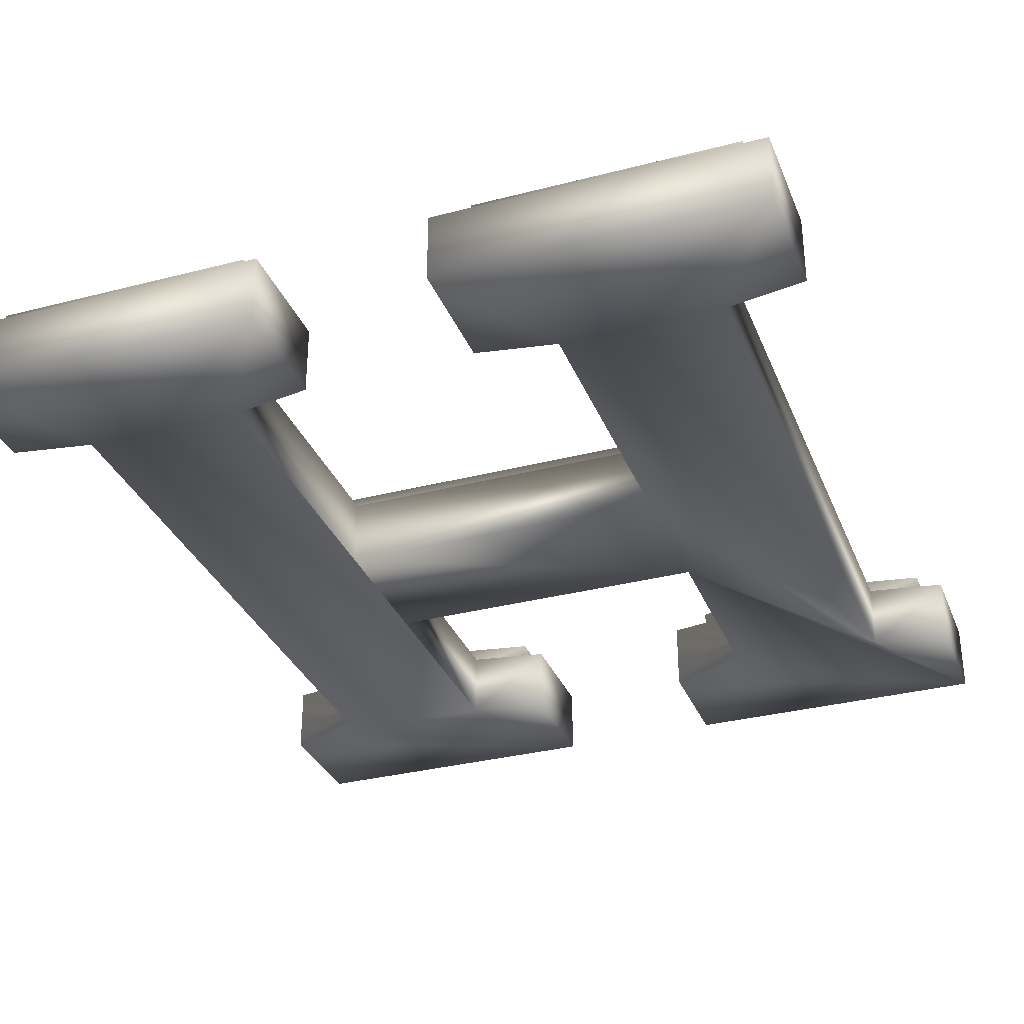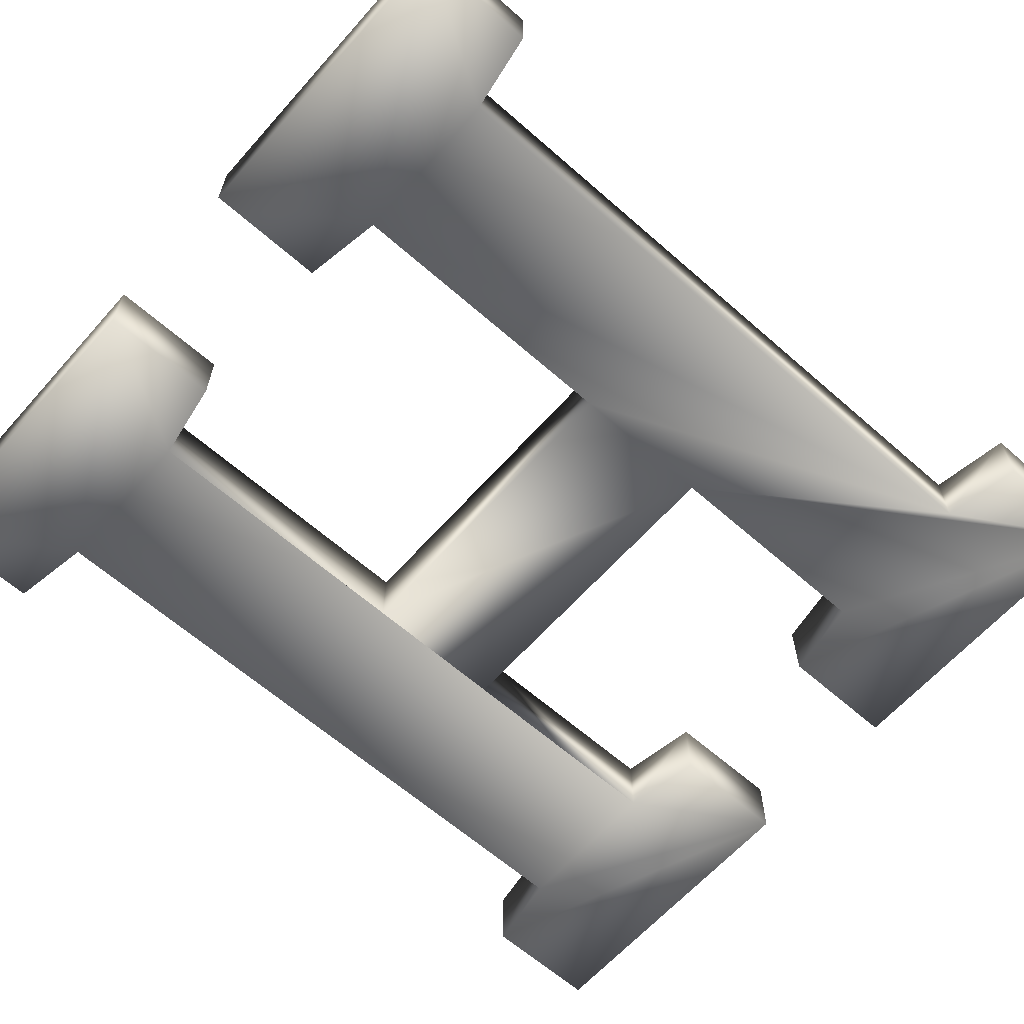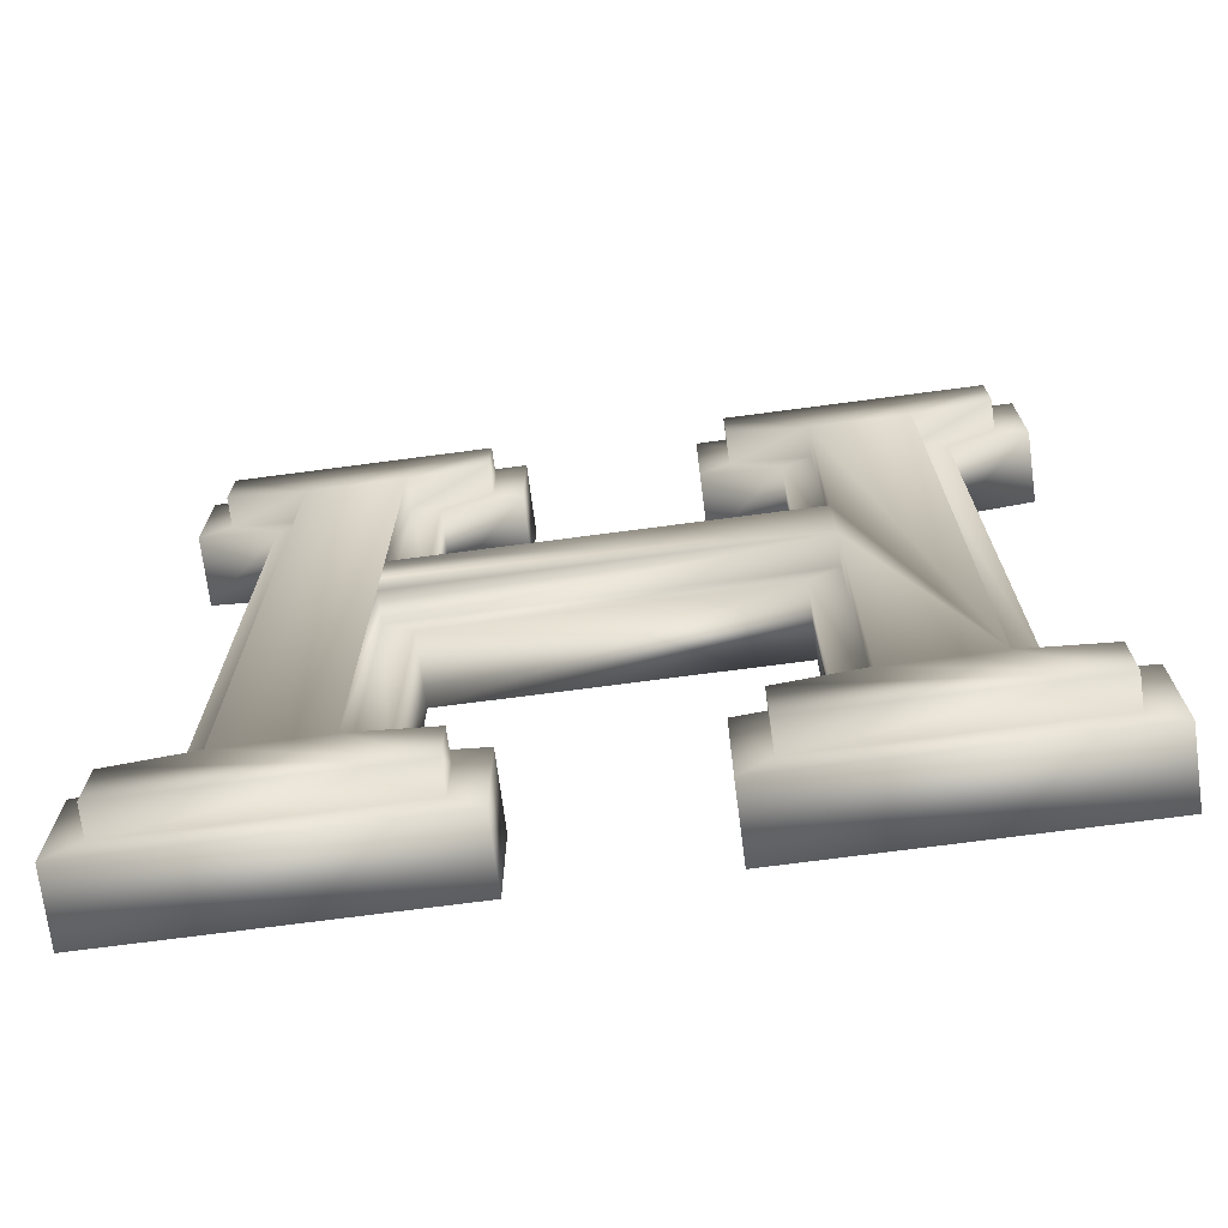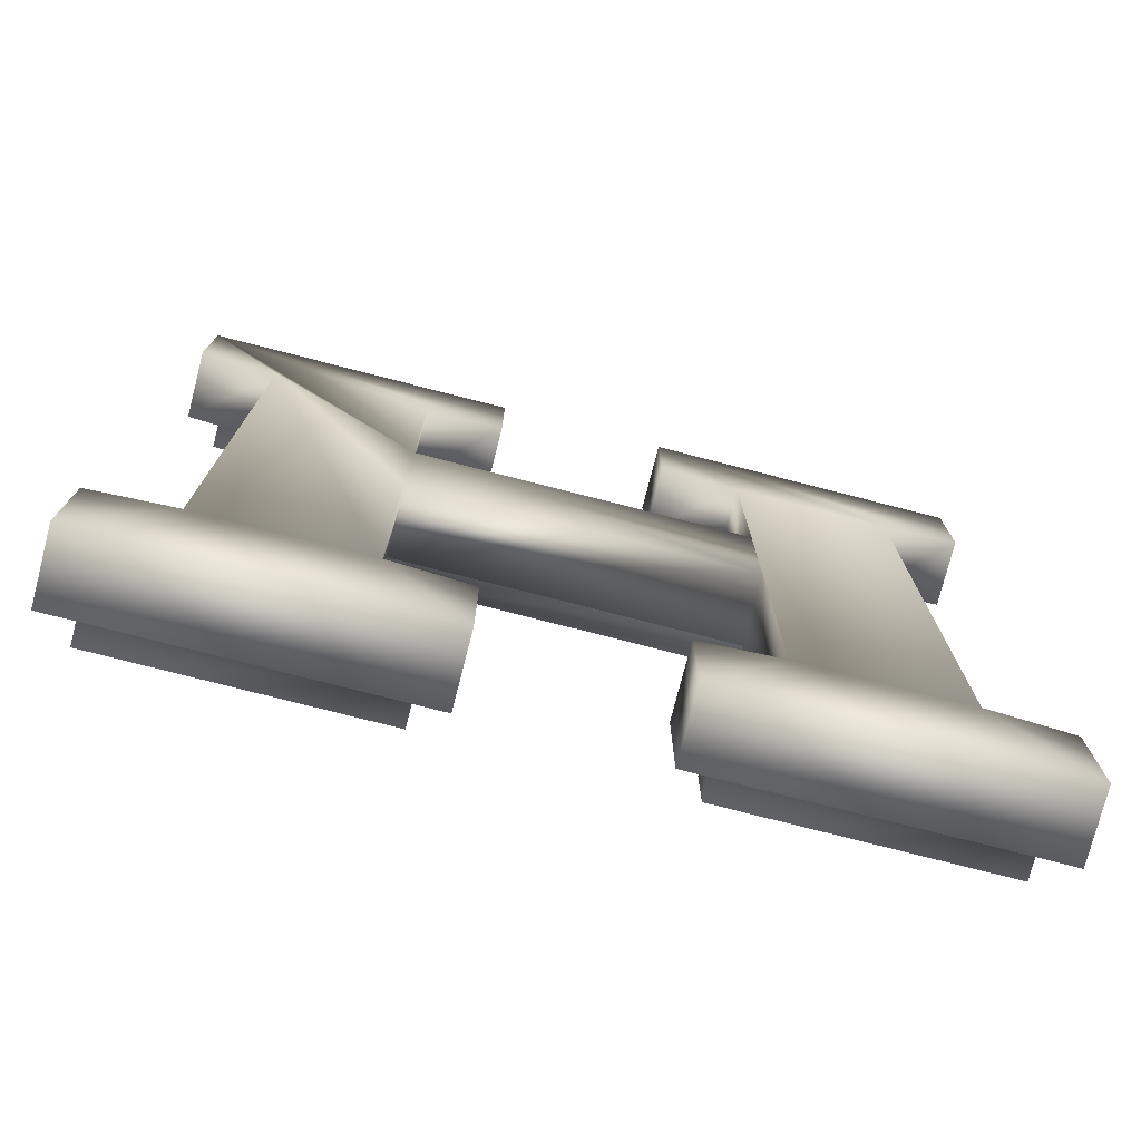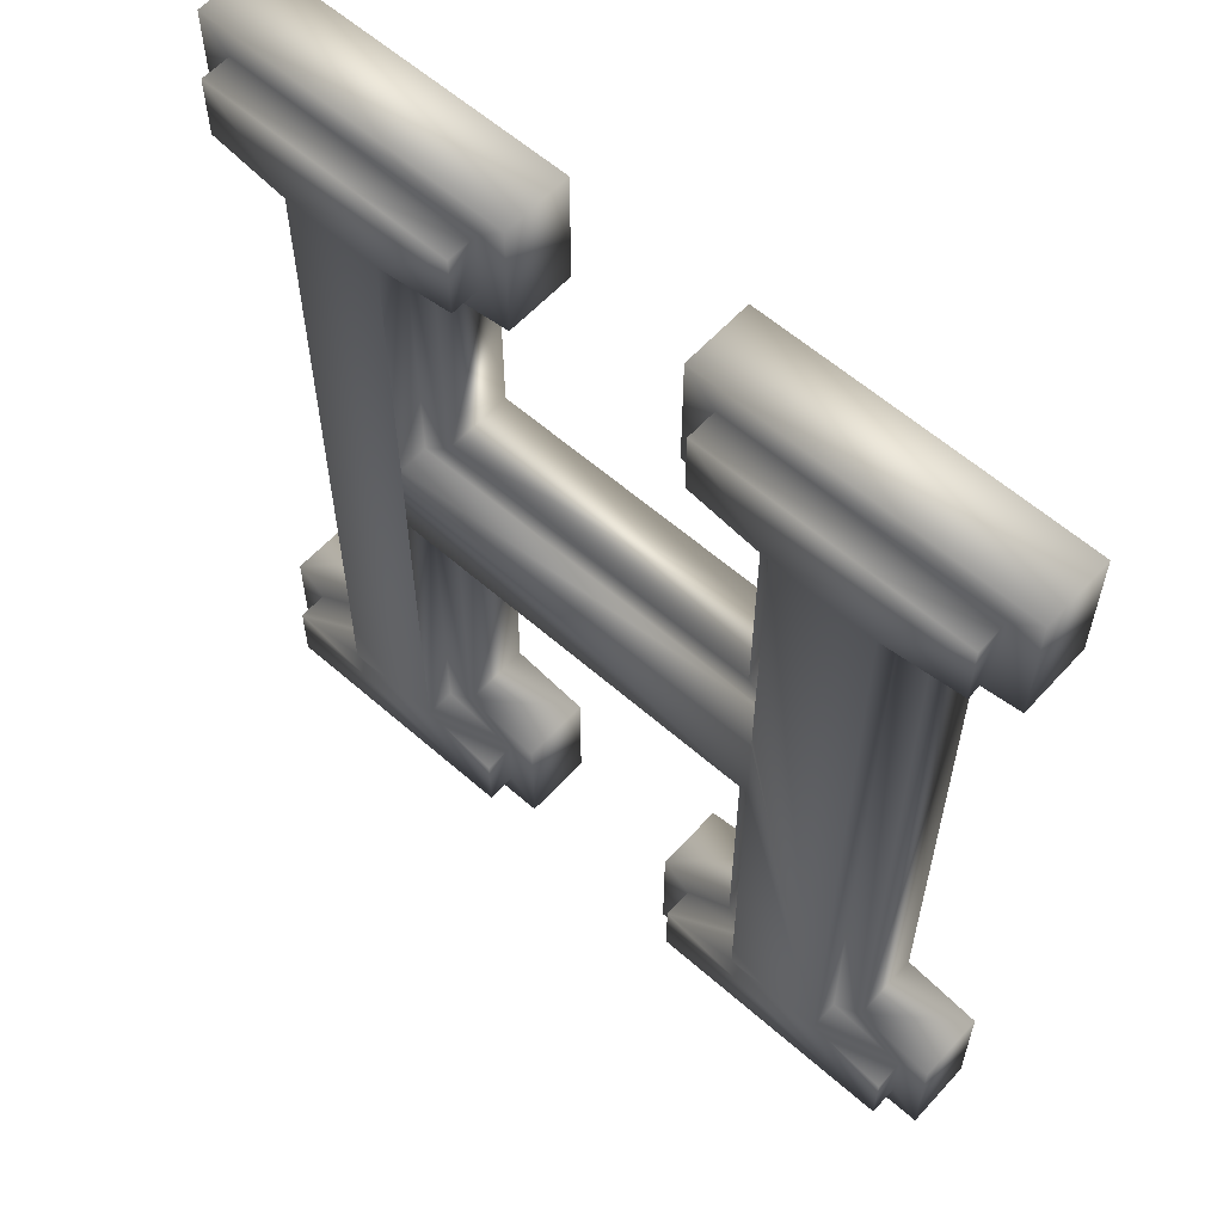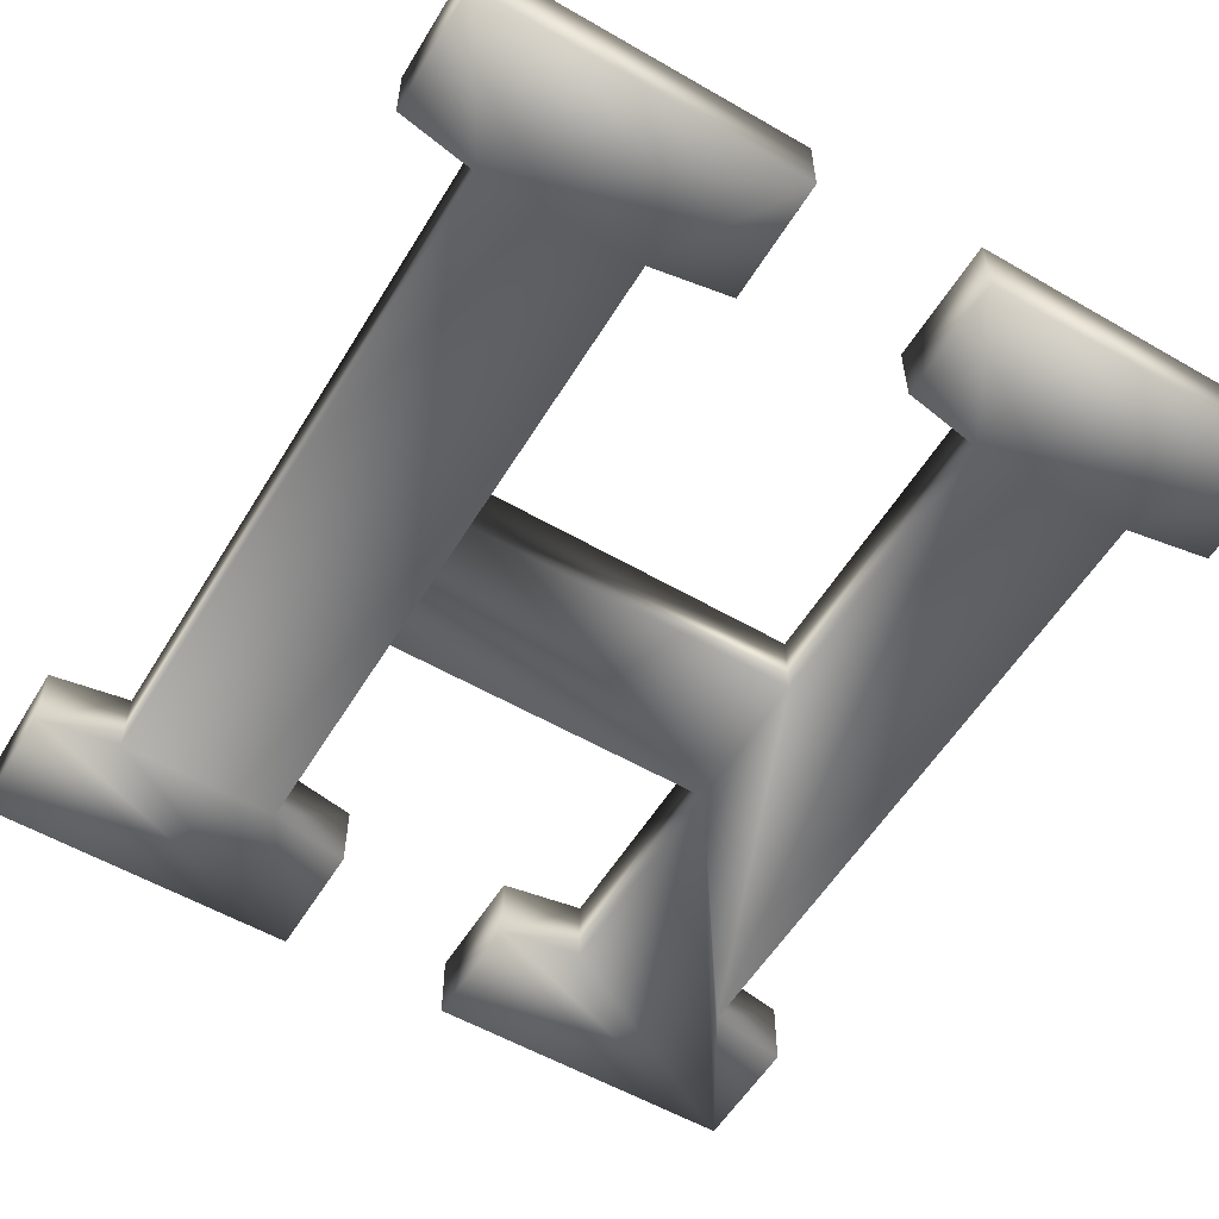
<metadata>
{"format":"obj","ext":"obj","renderer":"f3d","projection":"perspective","resolution":1024,"background":"white","views":[{"elev":-32.6,"azim":19.8,"up":"+Z"},{"elev":-63.3,"azim":48.4,"up":"+Z"},{"elev":-72.2,"azim":7.5,"up":"+Y"},{"elev":-76.5,"azim":165.6,"up":"+Y"},{"elev":59.5,"azim":42.0,"up":"+Y"},{"elev":-56.5,"azim":-31.1,"up":"+Z"}]}
</metadata>
<code>
v -0.03466 0.3733 -0.02
v -0.1627 0.3253 -0.02
v -0.1627 0.3733 -0.02
v -0.1307 0.32 -0.02
v -0.06667 0.32 -0.02
v -0.1307 0.05333 -0.02
v -0.03466 0.3253 -0.02
v 0.1627 0.3733 -0.02
v 0.03467 0.3253 -0.02
v 0.03467 0.3733 -0.02
v 0.06667 0.32 -0.02
v 0.06667 0.2293 -0.02
v 0.1307 0.32 -0.02
v 0.06667 0.1707 -0.02
v 0.06667 0.05333 -0.02
v 0.1627 0.3253 -0.02
v 0.03467 0 -0.02
v 0.03467 0.048 -0.02
v 0.1627 0 -0.02
v 0.1307 0.05333 -0.02
v 0.1627 0.048 -0.02
v -0.06667 0.1707 -0.02
v -0.06667 0.2293 -0.02
v -0.1627 0 -0.02
v -0.1627 0.048 -0.02
v -0.03466 0 -0.02
v -0.06667 0.05333 -0.02
v -0.03466 0.048 -0.02
v -0.1627 0.048 0.008
v -0.1507 0.03783 0.008
v -0.1307 0.05333 0.008
v -0.1507 0.012 0.008
v -0.1187 0.04317 0.008
v -0.1307 0.32 0.008
v -0.1627 0.3253 0.008
v -0.1507 0.3355 0.008
v -0.1627 0.3733 0.008
v -0.1187 0.3302 0.008
v -0.07867 0.2173 0.008
v -0.06667 0.2293 0.008
v -0.07867 0.3302 0.008
v 0.07867 0.2173 0.008
v 0.06667 0.2293 0.008
v 0.06667 0.32 0.008
v 0.03467 0.3253 0.008
v 0.04667 0.3355 0.008
v 0.03467 0.3733 0.008
v 0.07867 0.3302 0.008
v 0.03467 0.048 0.008
v 0.04667 0.03783 0.008
v 0.06667 0.05333 0.008
v 0.04667 0.012 0.008
v 0.07867 0.04317 0.008
v 0.06667 0.1707 0.008
v -0.07867 0.1827 0.008
v -0.06667 0.1707 0.008
v 0.07867 0.1827 0.008
v -0.06667 0.05333 0.008
v -0.1627 -0 0.008
v -0.03466 -0 0.008
v -0.04666 0.012 0.008
v -0.04666 0.03783 0.008
v -0.07867 0.04317 0.008
v -0.03466 0.048 0.008
v 0.03467 -0 0.008
v 0.1627 -0 0.008
v 0.1507 0.012 0.008
v 0.1507 0.03783 0.008
v 0.1187 0.04317 0.008
v 0.1307 0.05333 0.008
v 0.1187 0.3302 0.008
v 0.1627 0.048 0.008
v 0.1307 0.32 0.008
v 0.1507 0.3355 0.008
v 0.1627 0.3253 0.008
v 0.1507 0.3613 0.008
v 0.04667 0.3613 0.008
v 0.1627 0.3733 0.008
v -0.06667 0.32 0.008
v -0.04666 0.3355 0.008
v -0.03466 0.3253 0.008
v -0.04666 0.3613 0.008
v -0.1507 0.3613 0.008
v -0.03466 0.3733 0.008
v -0.04666 0.012 0.02
v -0.1507 0.03783 0.02
v -0.1507 0.012 0.02
v -0.1187 0.04317 0.02
v -0.07867 0.04317 0.02
v -0.1187 0.3302 0.02
v -0.04666 0.03783 0.02
v 0.1507 0.012 0.02
v 0.04667 0.03783 0.02
v 0.04667 0.012 0.02
v 0.07867 0.04317 0.02
v 0.1187 0.04317 0.02
v 0.07867 0.1827 0.02
v 0.07867 0.2173 0.02
v 0.07867 0.3302 0.02
v 0.1507 0.03783 0.02
v 0.04667 0.3613 0.02
v 0.04667 0.3355 0.02
v 0.1507 0.3613 0.02
v 0.1187 0.3302 0.02
v 0.1507 0.3355 0.02
v -0.07867 0.2173 0.02
v -0.07867 0.1827 0.02
v -0.1507 0.3613 0.02
v -0.1507 0.3355 0.02
v -0.04666 0.3613 0.02
v -0.07867 0.3302 0.02
v -0.04666 0.3355 0.02
f 1 2 3
f 2 1 4
f 4 1 5
f 4 5 6
f 5 1 7
f 8 9 10
f 9 8 11
f 11 8 12
f 12 8 13
f 12 13 14
f 14 13 15
f 13 8 16
f 15 17 18
f 17 15 19
f 19 15 20
f 20 15 13
f 19 20 21
f 12 22 23
f 22 12 14
f 6 24 25
f 24 6 26
f 26 6 27
f 27 6 5
f 27 5 23
f 27 23 22
f 26 27 28
f 29 30 31
f 30 29 32
f 31 30 33
f 31 33 34
f 35 36 37
f 36 35 34
f 36 34 38
f 38 34 33
f 39 40 41
f 40 39 42
f 40 42 43
f 43 42 44
f 45 46 47
f 46 45 44
f 46 44 48
f 48 44 42
f 49 50 51
f 50 49 52
f 51 50 53
f 51 53 54
f 55 56 57
f 56 55 58
f 57 56 54
f 57 54 53
f 59 32 29
f 32 59 60
f 32 60 61
f 61 60 62
f 63 58 55
f 58 63 62
f 58 62 64
f 64 62 60
f 65 52 49
f 52 65 66
f 52 66 67
f 67 66 68
f 69 70 71
f 70 69 68
f 70 68 72
f 72 68 66
f 71 73 74
f 73 71 70
f 74 73 75
f 74 75 76
f 47 77 78
f 77 47 46
f 78 77 76
f 78 76 75
f 41 79 80
f 79 41 40
f 80 79 81
f 80 81 82
f 37 83 84
f 83 37 36
f 84 83 82
f 84 82 81
f 47 9 45
f 9 47 10
f 47 8 10
f 8 47 78
f 8 75 16
f 75 8 78
f 75 13 16
f 13 75 73
f 13 70 20
f 70 13 73
f 70 21 20
f 21 70 72
f 21 66 19
f 66 21 72
f 66 17 19
f 17 66 65
f 49 17 65
f 17 49 18
f 49 15 18
f 15 49 51
f 54 15 51
f 15 54 14
f 54 22 14
f 22 54 56
f 22 58 27
f 58 22 56
f 58 28 27
f 28 58 64
f 28 60 26
f 60 28 64
f 60 24 26
f 24 60 59
f 29 24 59
f 24 29 25
f 29 6 25
f 6 29 31
f 34 6 31
f 6 34 4
f 34 2 4
f 2 34 35
f 37 2 35
f 2 37 3
f 37 1 3
f 1 37 84
f 1 81 7
f 81 1 84
f 81 5 7
f 5 81 79
f 5 40 23
f 40 5 79
f 40 12 23
f 12 40 43
f 44 12 43
f 12 44 11
f 44 9 11
f 9 44 45
f 85 86 87
f 86 85 88
f 88 85 89
f 88 89 90
f 89 85 91
f 92 93 94
f 93 92 95
f 95 92 96
f 95 96 97
f 97 96 98
f 98 96 99
f 96 92 100
f 99 101 102
f 101 99 103
f 103 99 104
f 104 99 96
f 103 104 105
f 97 106 107
f 106 97 98
f 90 108 109
f 108 90 110
f 110 90 111
f 111 90 89
f 111 89 107
f 111 107 106
f 110 111 112
f 99 42 98
f 42 99 48
f 106 42 39
f 42 106 98
f 41 106 39
f 106 41 111
f 112 41 80
f 41 112 111
f 82 112 80
f 112 82 110
f 108 82 83
f 82 108 110
f 108 36 109
f 36 108 83
f 90 36 38
f 36 90 109
f 90 33 88
f 33 90 38
f 86 33 30
f 33 86 88
f 86 32 87
f 32 86 30
f 85 32 61
f 32 85 87
f 62 85 61
f 85 62 91
f 89 62 63
f 62 89 91
f 55 89 63
f 89 55 107
f 97 55 57
f 55 97 107
f 97 53 95
f 53 97 57
f 93 53 50
f 53 93 95
f 93 52 94
f 52 93 50
f 92 52 67
f 52 92 94
f 68 92 67
f 92 68 100
f 96 68 69
f 68 96 100
f 71 96 69
f 96 71 104
f 105 71 74
f 71 105 104
f 76 105 74
f 105 76 103
f 101 76 77
f 76 101 103
f 101 46 102
f 46 101 77
f 99 46 48
f 46 99 102

</code>
